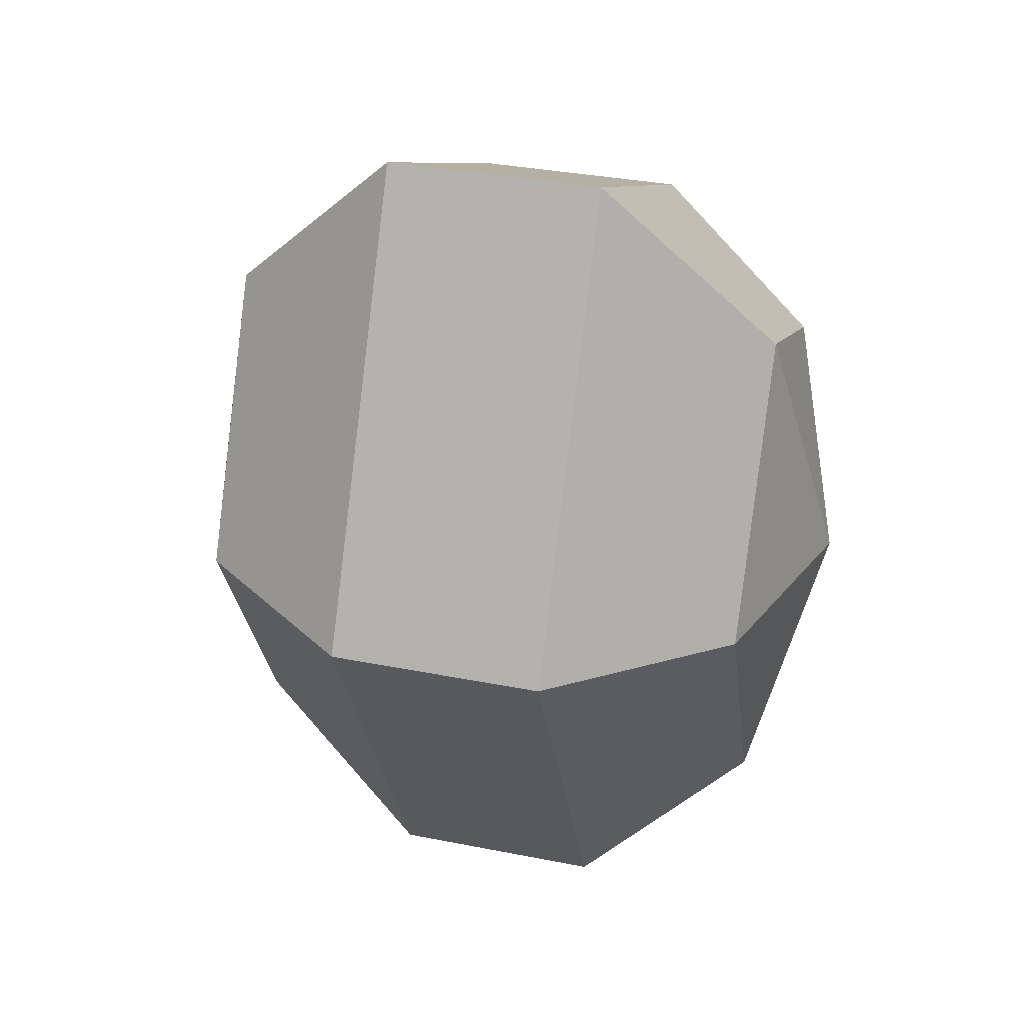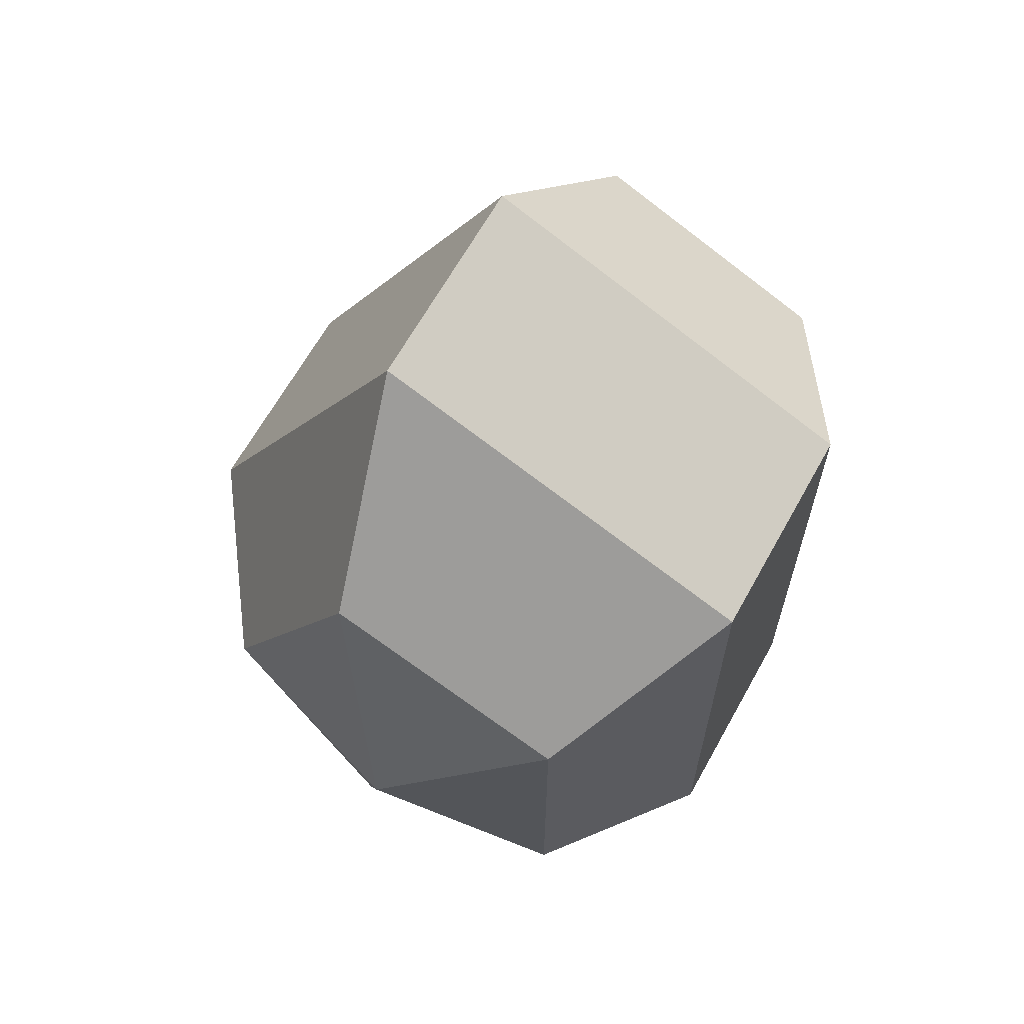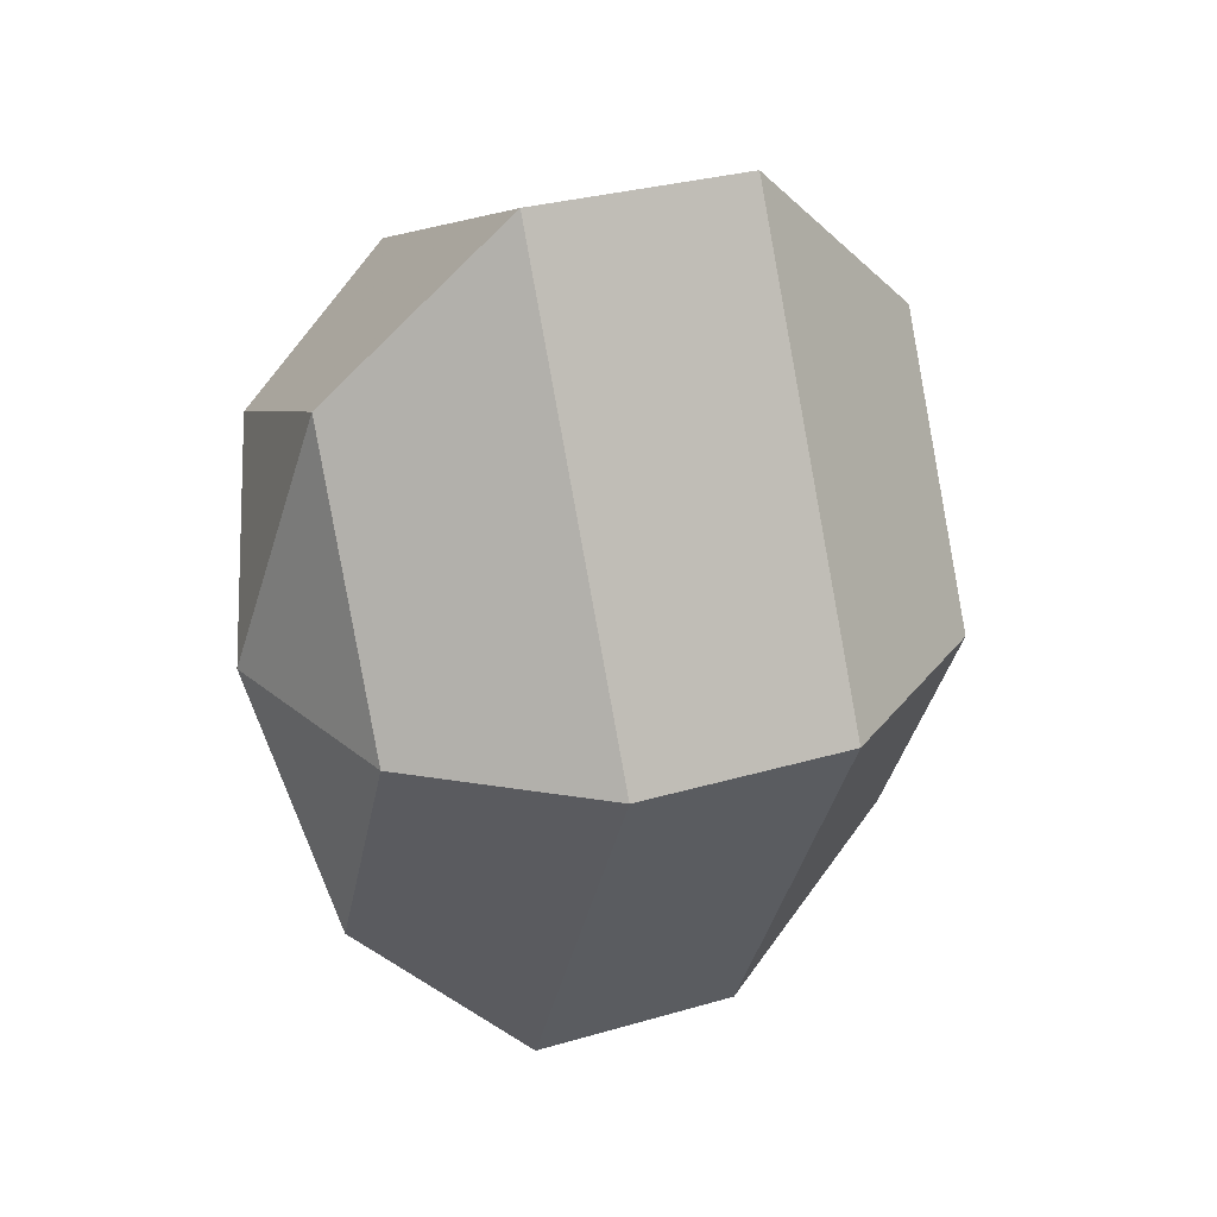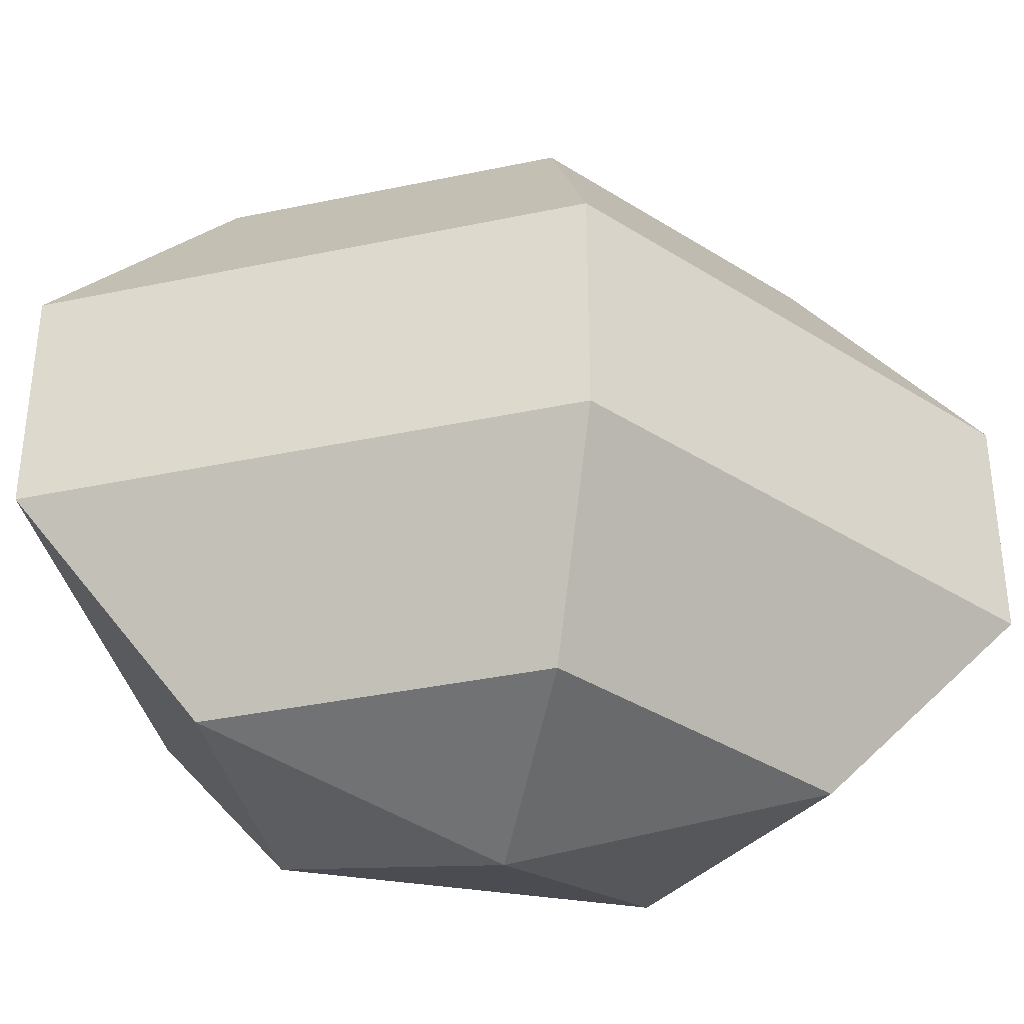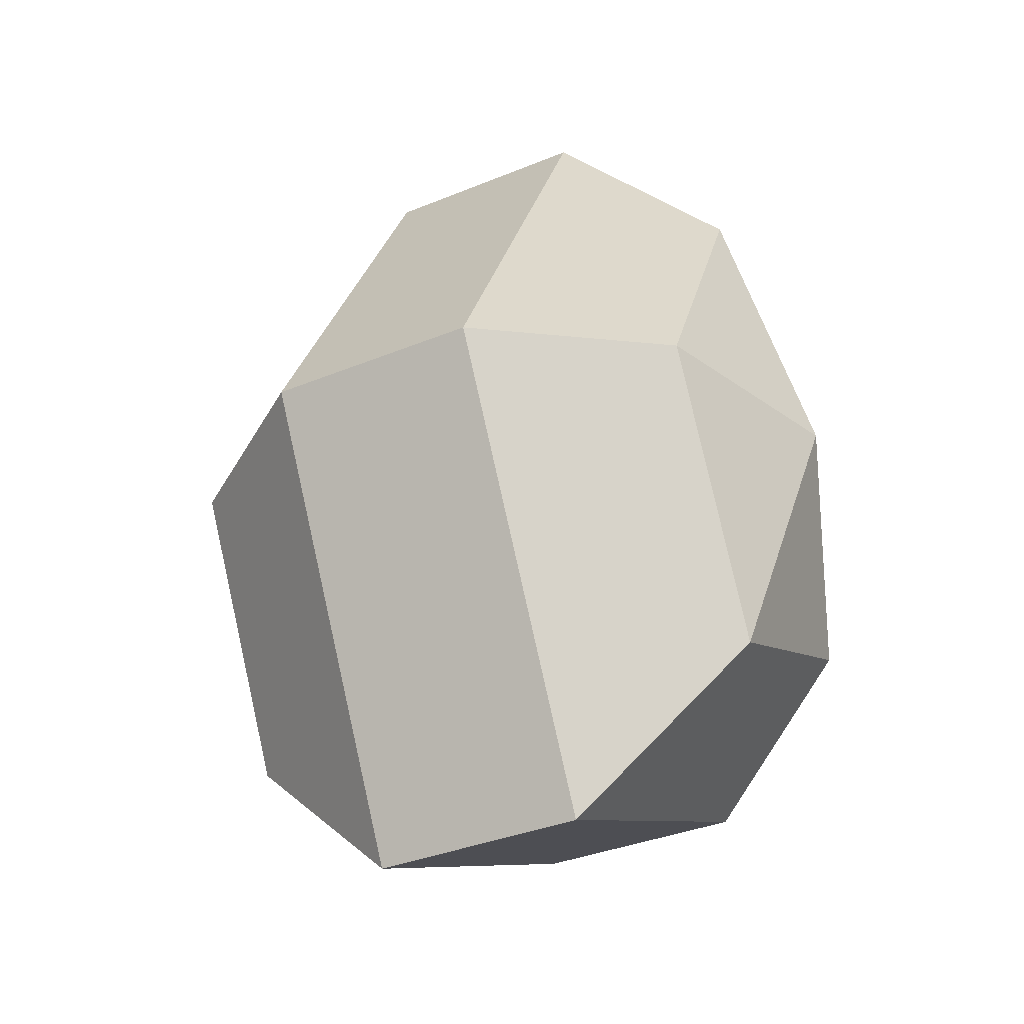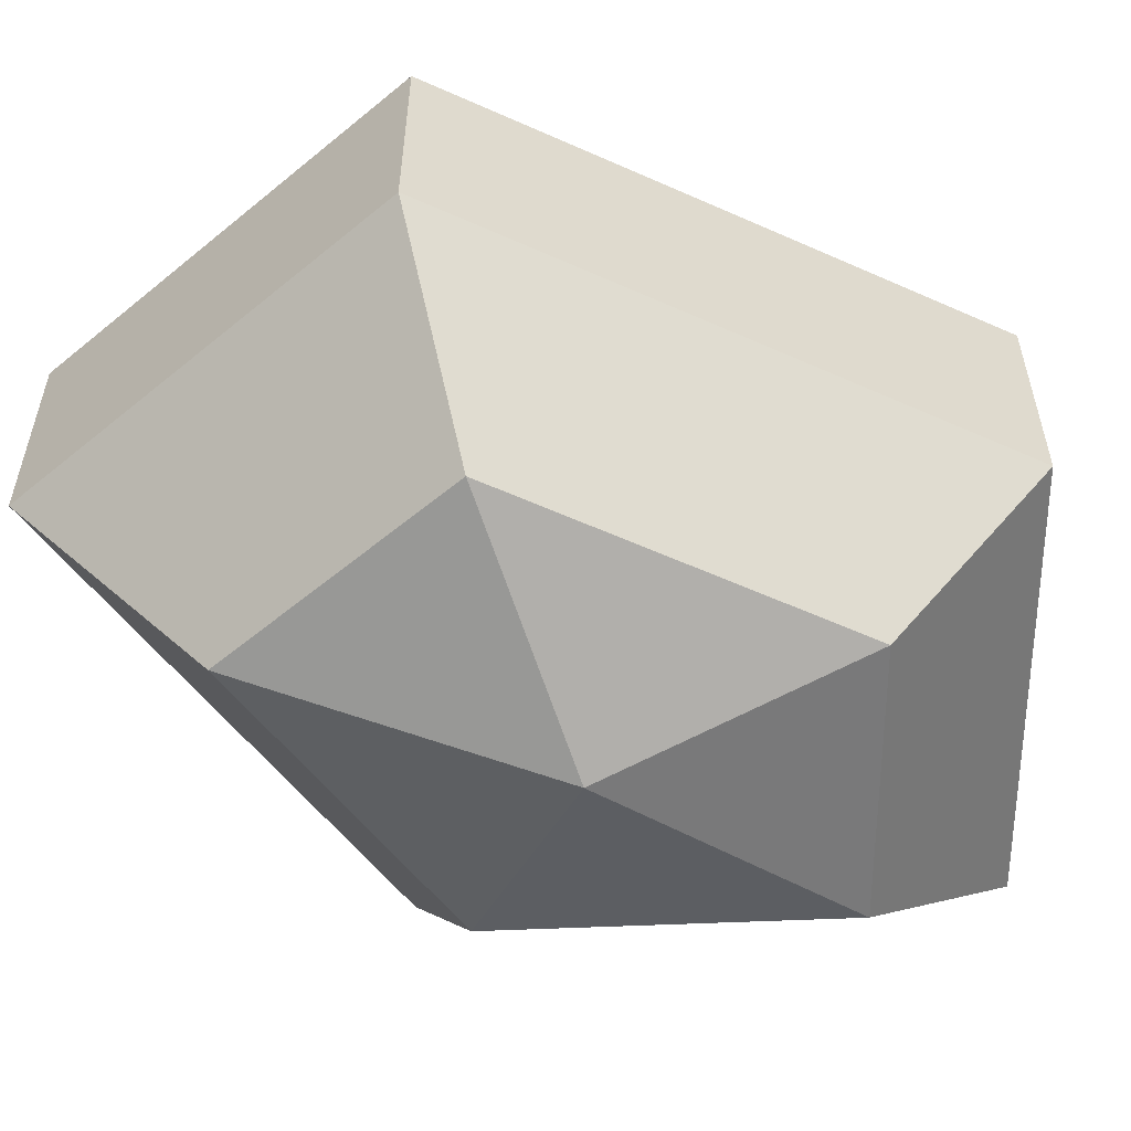
<metadata>
{"format":"obj","ext":"obj","renderer":"f3d","projection":"perspective","resolution":1024,"background":"white","views":[{"elev":34.0,"azim":-74.9,"up":"+Y"},{"elev":65.4,"azim":29.1,"up":"+Y"},{"elev":30.6,"azim":-112.9,"up":"+Y"},{"elev":-36.8,"azim":-102.1,"up":"+Z"},{"elev":-35.6,"azim":-61.5,"up":"+Y"},{"elev":-58.0,"azim":65.1,"up":"+Z"}]}
</metadata>
<code>
v 185 73 83
v 185 73 83
v 185 73 83
v 185 73 83
v 185 73 83
v 185 73 83
v 180.6 73 84.43
v 183.6 67.13 84.43
v 188.6 69.37 84.43
v 188.6 76.63 84.43
v 183.6 78.87 84.43
v 180.6 73 84.43
v 177.9 73 88.18
v 182.8 63.5 88.18
v 190.8 67.13 88.18
v 190.8 78.87 88.18
v 182.8 82.5 88.18
v 177.9 73 88.18
v 177.9 73 92.82
v 182.8 63.5 92.82
v 190.8 67.13 92.82
v 190.8 78.87 92.82
v 182.8 82.5 92.82
v 177.9 73 92.82
v 180.6 73 96.57
v 183.6 67.13 96.57
v 188.6 69.37 96.57
v 188.6 76.63 96.57
v 183.6 78.87 96.57
v 180.6 73 96.57
v 185 73 98
v 185 73 98
v 185 73 98
v 185 73 98
v 185 73 98
v 185 73 98
g foo
f 8 7 1
f 9 8 2
f 10 9 3
f 11 10 4
f 12 11 5
f 14 13 7
f 15 14 8
f 16 15 9
f 17 16 10
f 18 17 11
f 20 19 13
f 21 20 14
f 22 21 15
f 23 22 16
f 24 23 17
f 26 25 19
f 27 26 20
f 28 27 21
f 29 28 22
f 30 29 23
f 32 31 25
f 33 32 26
f 34 33 27
f 35 34 28
f 36 35 29
f 2 8 1
f 3 9 2
f 4 10 3
f 5 11 4
f 6 12 5
f 8 14 7
f 9 15 8
f 10 16 9
f 11 17 10
f 12 18 11
f 14 20 13
f 15 21 14
f 16 22 15
f 17 23 16
f 18 24 17
f 20 26 19
f 21 27 20
f 22 28 21
f 23 29 22
f 24 30 23
f 26 32 25
f 27 33 26
f 28 34 27
f 29 35 28
f 30 36 29
g

</code>
